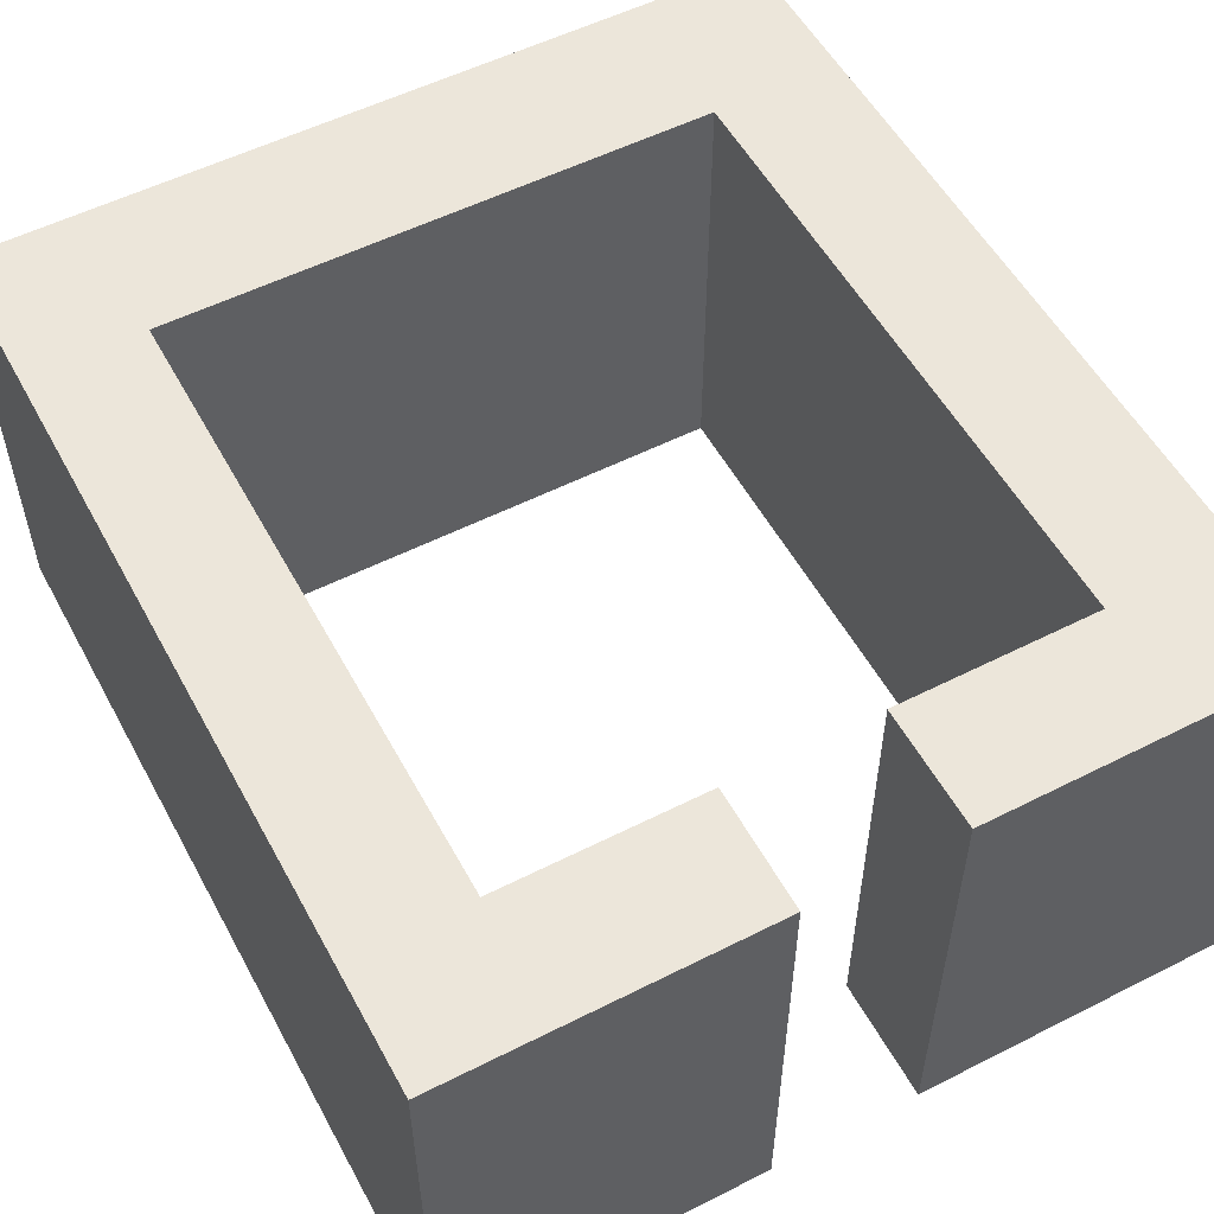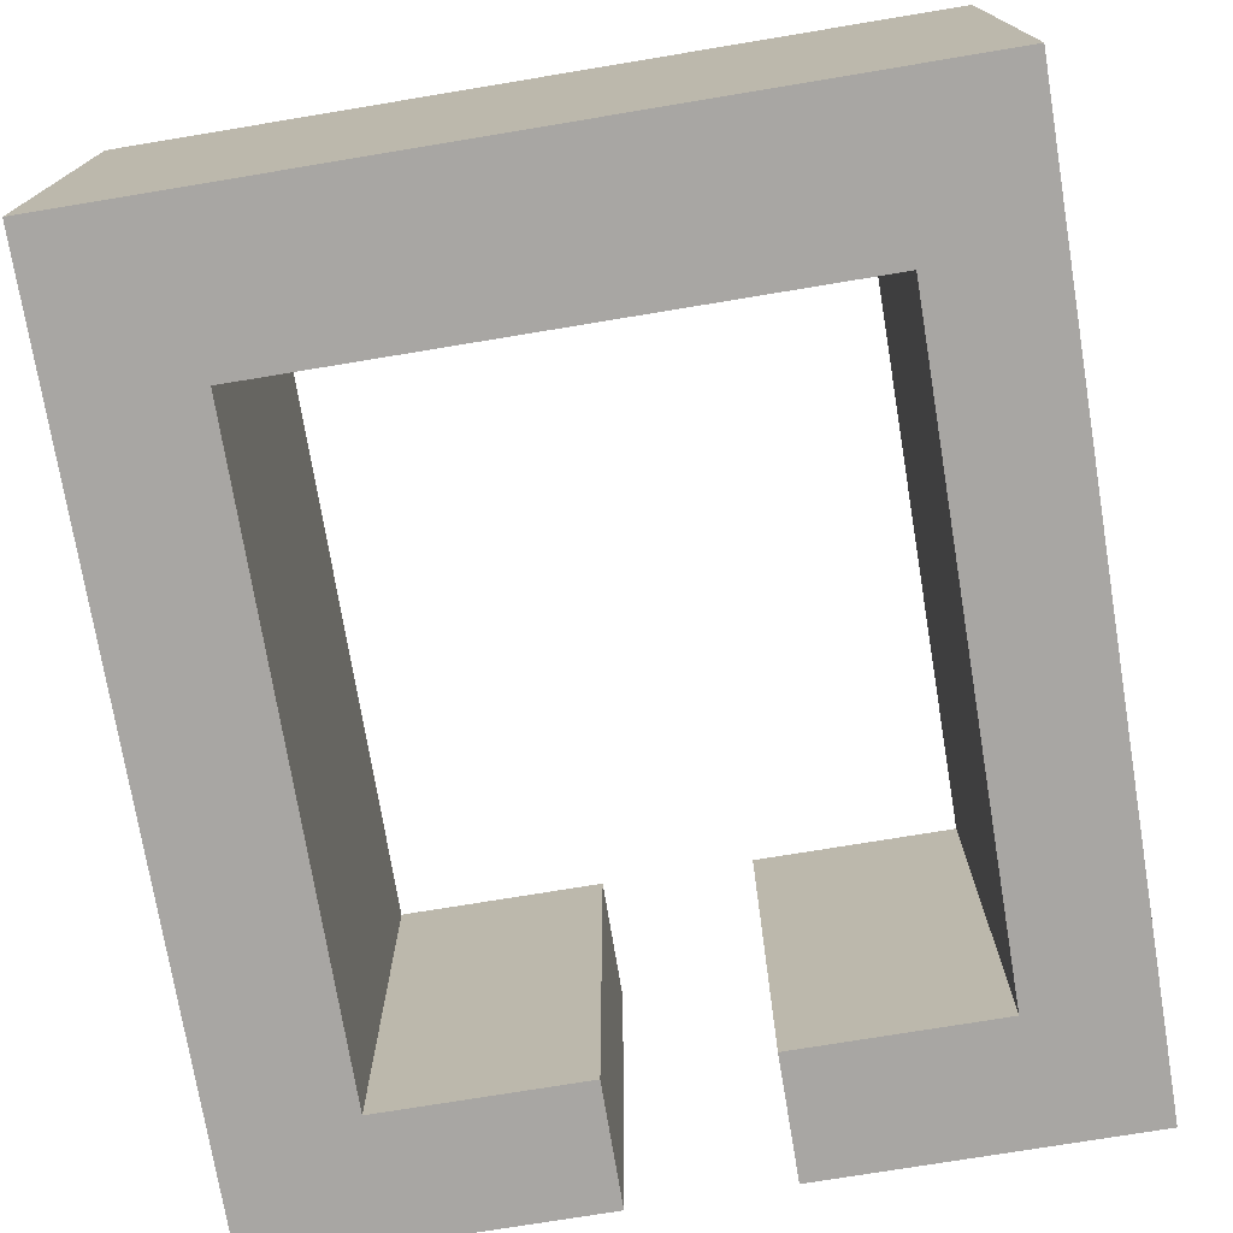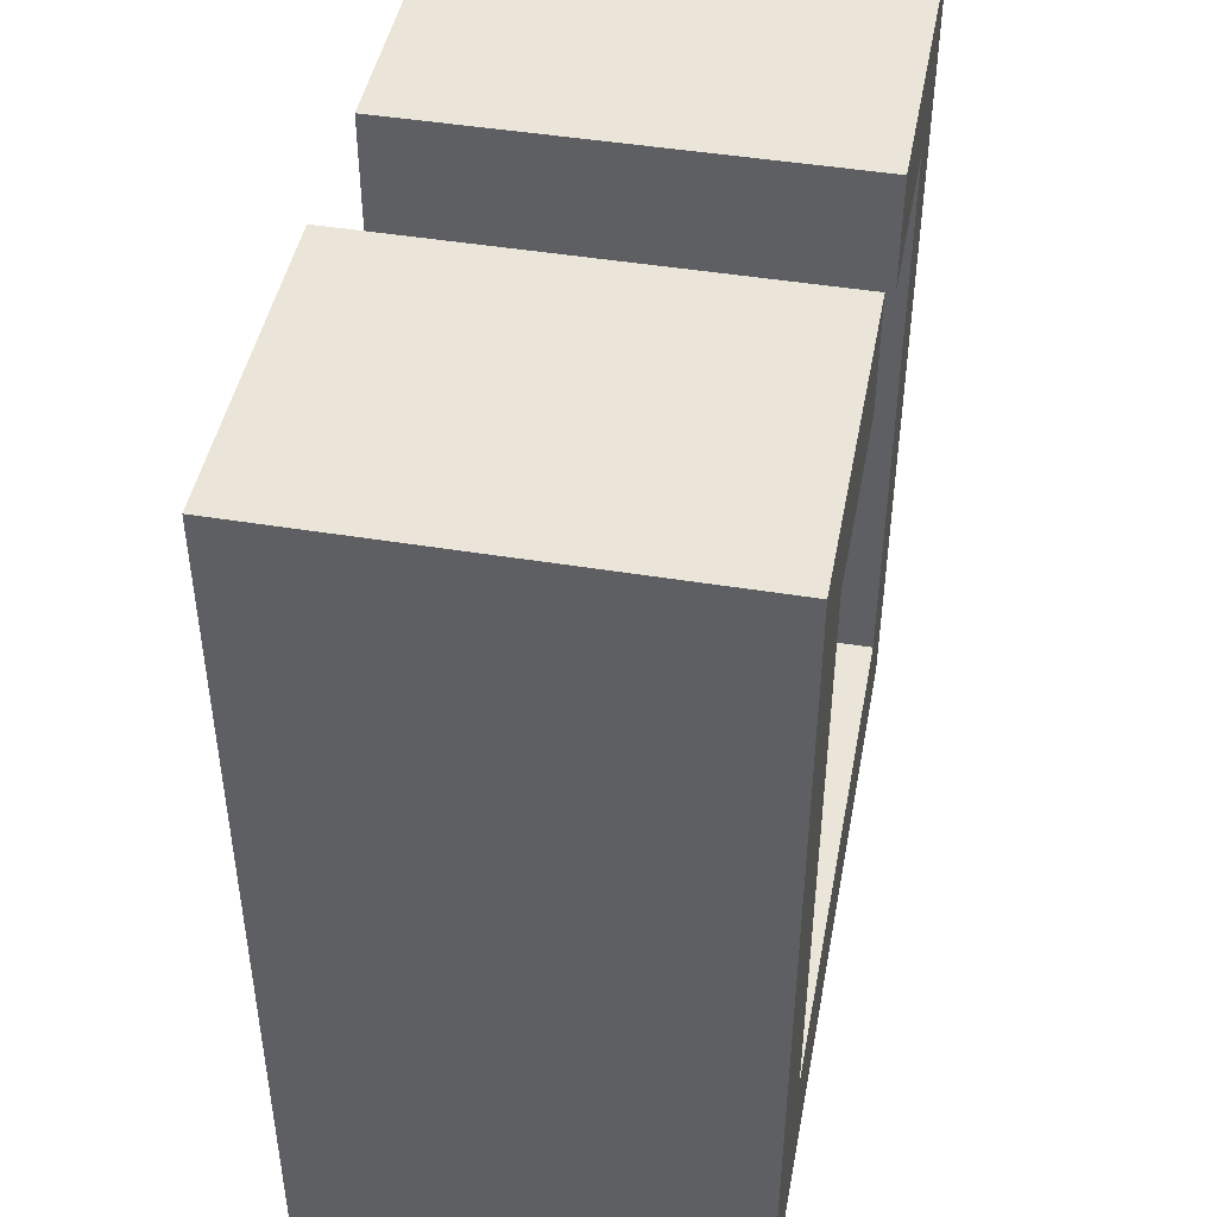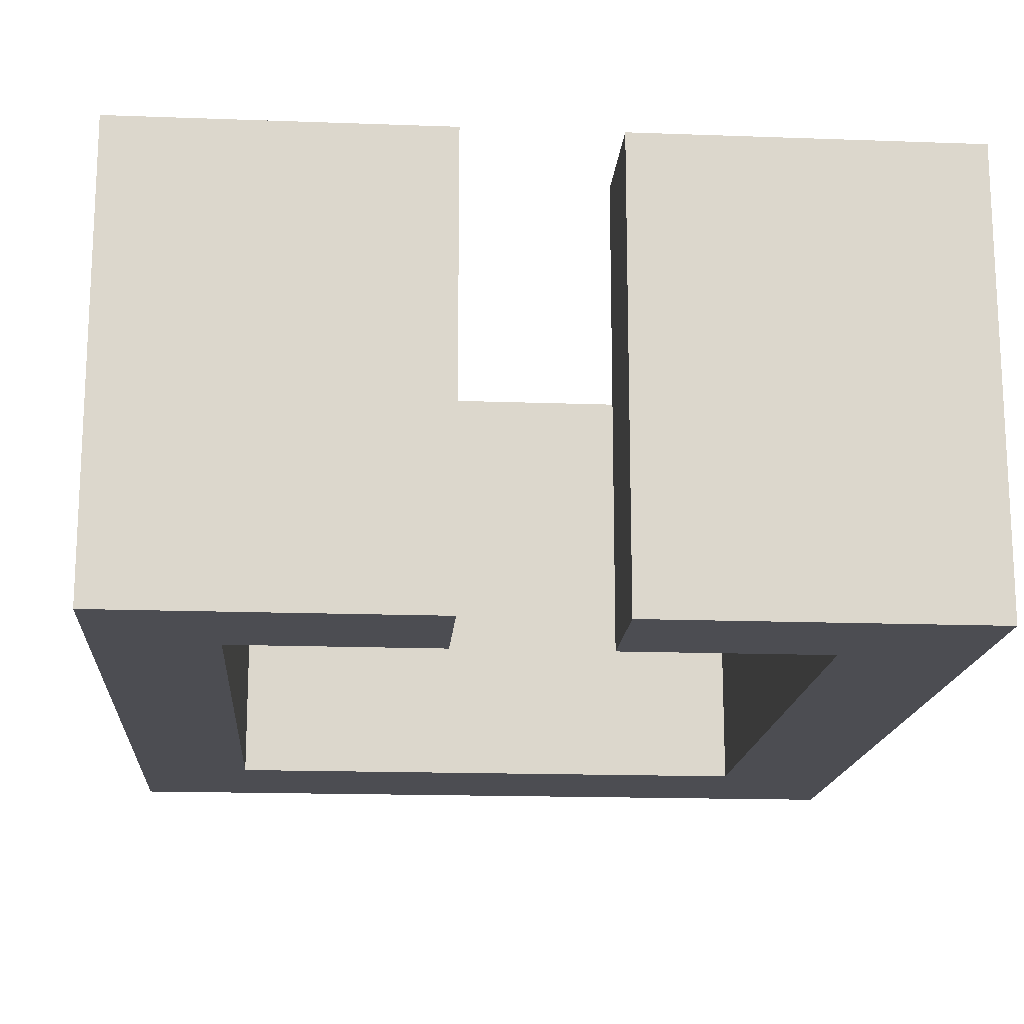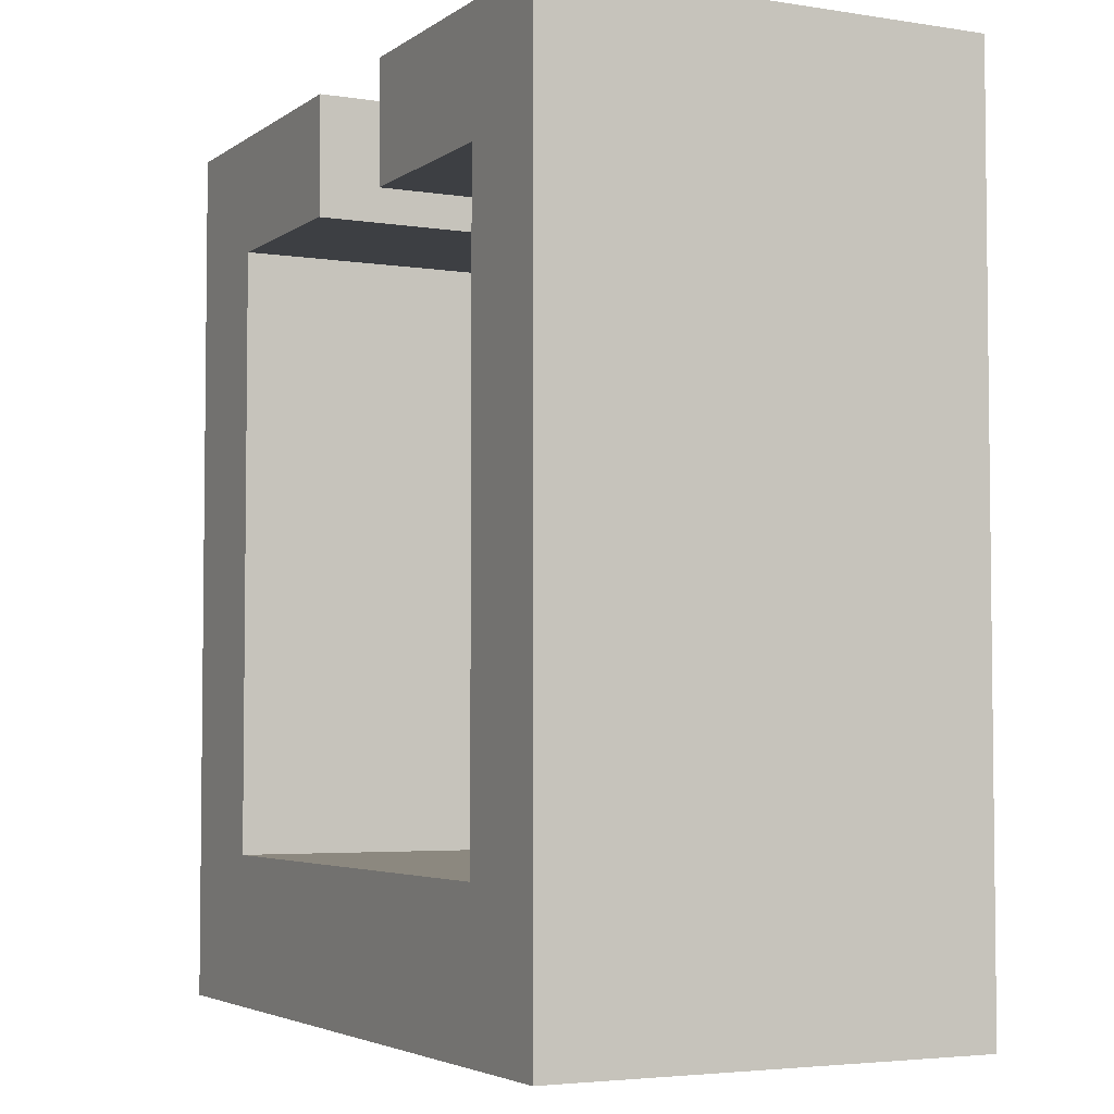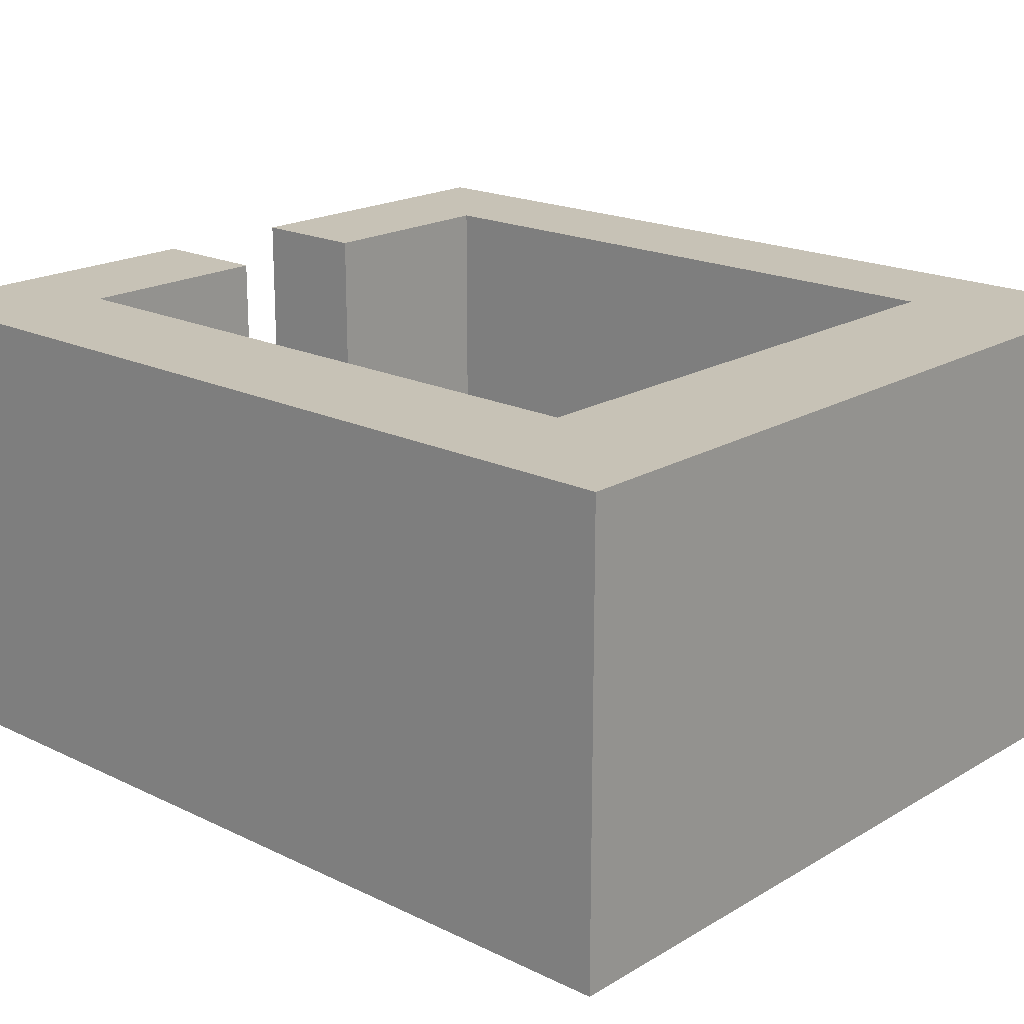
<metadata>
{"format":"obj","ext":"obj","renderer":"f3d","projection":"perspective","resolution":1024,"background":"white","views":[{"elev":54.4,"azim":151.8,"up":"+Z"},{"elev":-74.3,"azim":9.4,"up":"+Z"},{"elev":45.5,"azim":-79.3,"up":"+Y"},{"elev":-16.4,"azim":175.7,"up":"+Z"},{"elev":-4.1,"azim":63.0,"up":"+Y"},{"elev":19.2,"azim":-47.8,"up":"+Z"}]}
</metadata>
<code>
o Platform22
g Platform22
v 57.22 -0.95 50.67
v 53.64 -0.95 50.67
v 57.22 0.05 50.67
v 53.64 0.05 50.67
v 52.79 -0.95 50.67
v 52.79 -0.95 47.74
v 52.79 0.05 50.67
v 52.79 0.05 47.74
v 53.64 -0.95 47.74
v 57.22 -0.95 47.74
v 53.64 0.05 47.74
v 57.22 0.05 47.74
v 57.99 -0.95 47.74
v 57.99 -0.95 50.67
v 57.99 0.05 47.74
v 57.99 0.05 50.67
v 53.64 4.908 47.74
v 53.64 4.908 50.67
v 52.79 4.908 47.74
v 52.79 4.908 50.67
v 57.22 4.908 50.67
v 57.22 4.908 47.74
v 57.99 4.908 50.67
v 57.99 4.908 47.74
v 53.64 4.117 47.74
v 53.64 4.117 50.67
v 52.79 4.117 47.74
v 52.79 4.117 50.67
v 57.22 4.117 50.67
v 57.22 4.117 47.74
v 57.99 4.117 50.67
v 57.99 4.117 47.74
v 54.95 4.117 47.74
v 54.95 4.117 50.67
v 54.95 4.908 47.74
v 54.95 4.908 50.67
v 55.92 4.117 50.67
v 55.92 4.117 47.74
v 55.92 4.908 50.67
v 55.92 4.908 47.74
f 3 4 2 1
f 7 8 6 5
f 11 12 10 9
f 15 16 14 13
f 12 11 4 3
f 1 2 9 10
f 5 6 9 2
f 7 5 2 4
f 6 8 11 9
f 19 20 18 17
f 13 14 1 10
f 15 13 10 12
f 14 16 3 1
f 23 24 22 21
f 25 26 4 11
f 27 25 11 8
f 26 28 7 4
f 28 27 8 7
f 29 30 12 3
f 31 29 3 16
f 30 32 15 12
f 32 31 16 15
f 35 36 34 33
f 19 17 25 27
f 18 20 28 26
f 20 19 27 28
f 39 40 38 37
f 23 21 29 31
f 22 24 32 30
f 24 23 31 32
f 33 34 26 25
f 35 33 25 17
f 34 36 18 26
f 36 35 17 18
f 37 38 30 29
f 39 37 29 21
f 38 40 22 30
f 40 39 21 22

</code>
